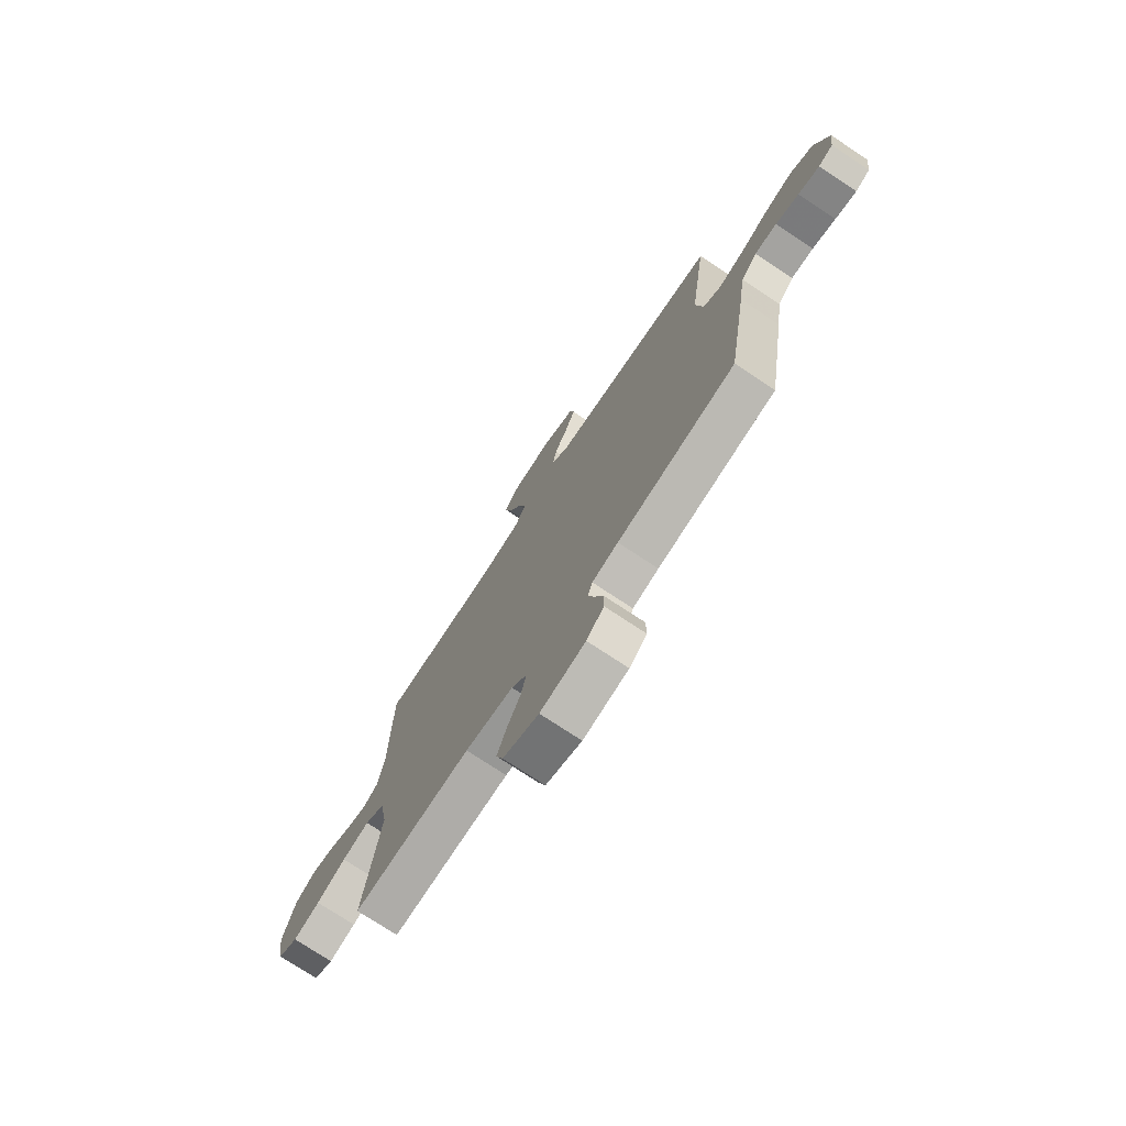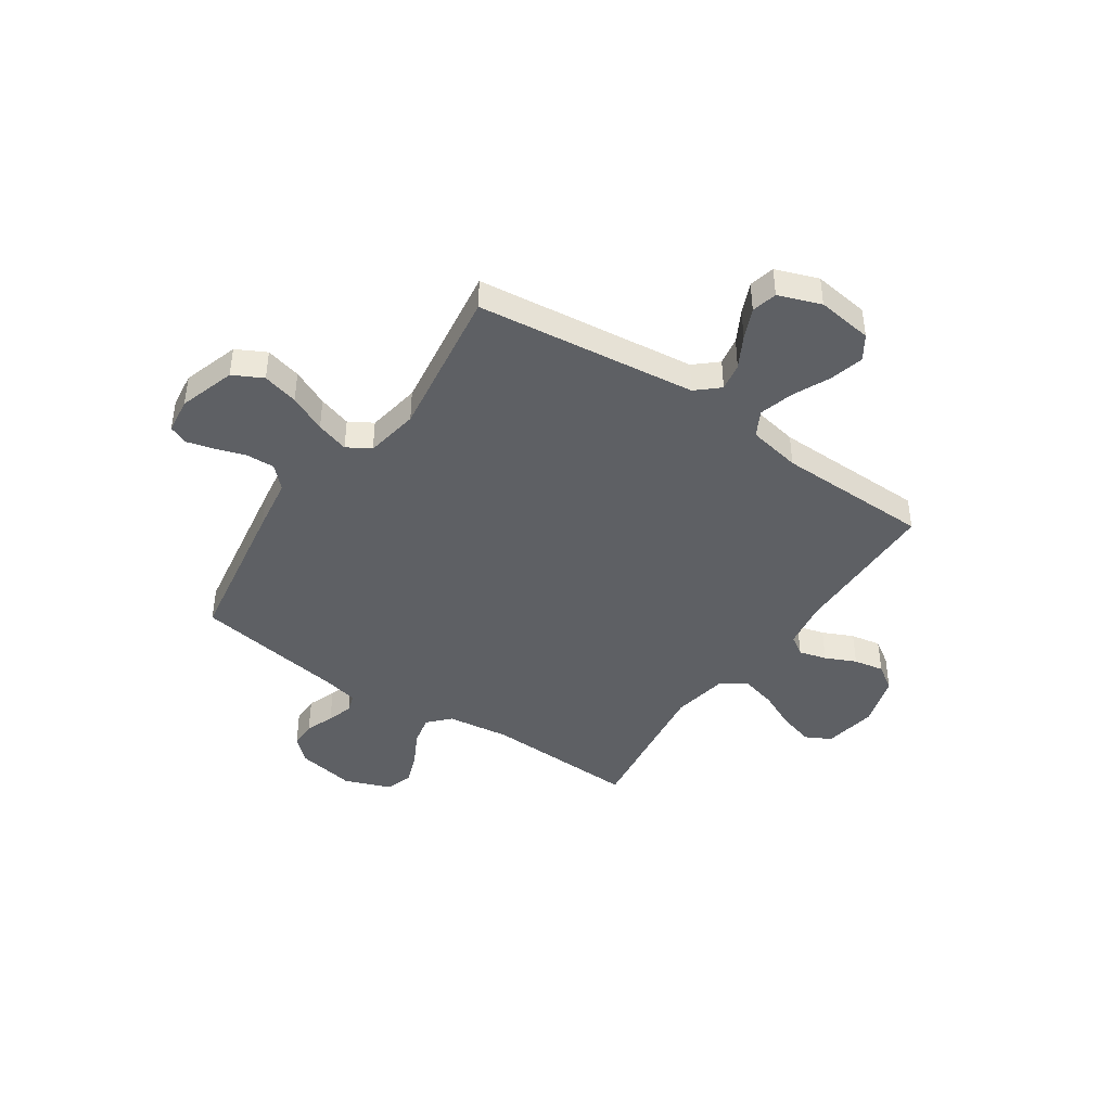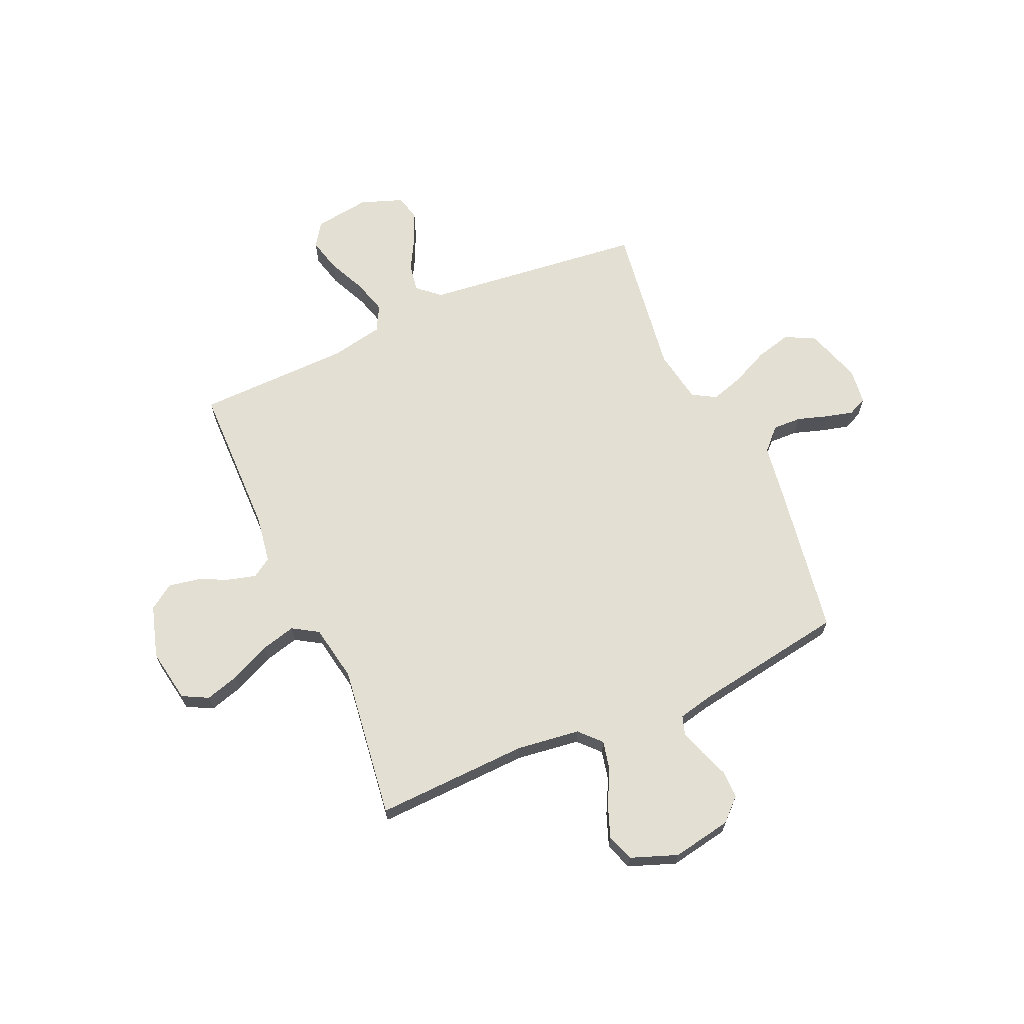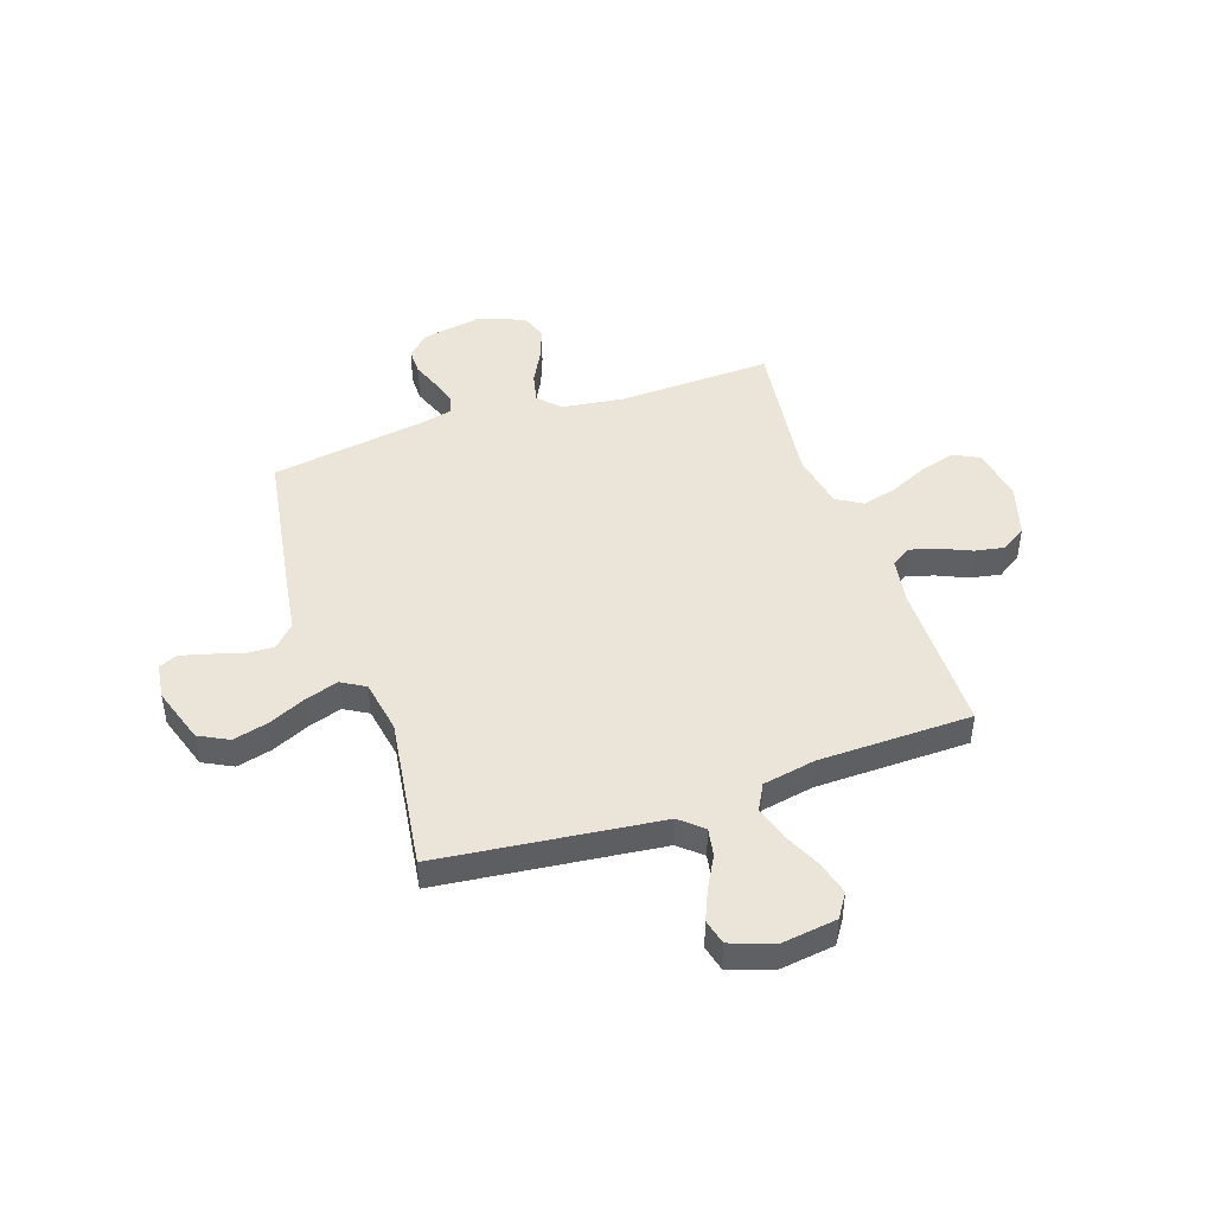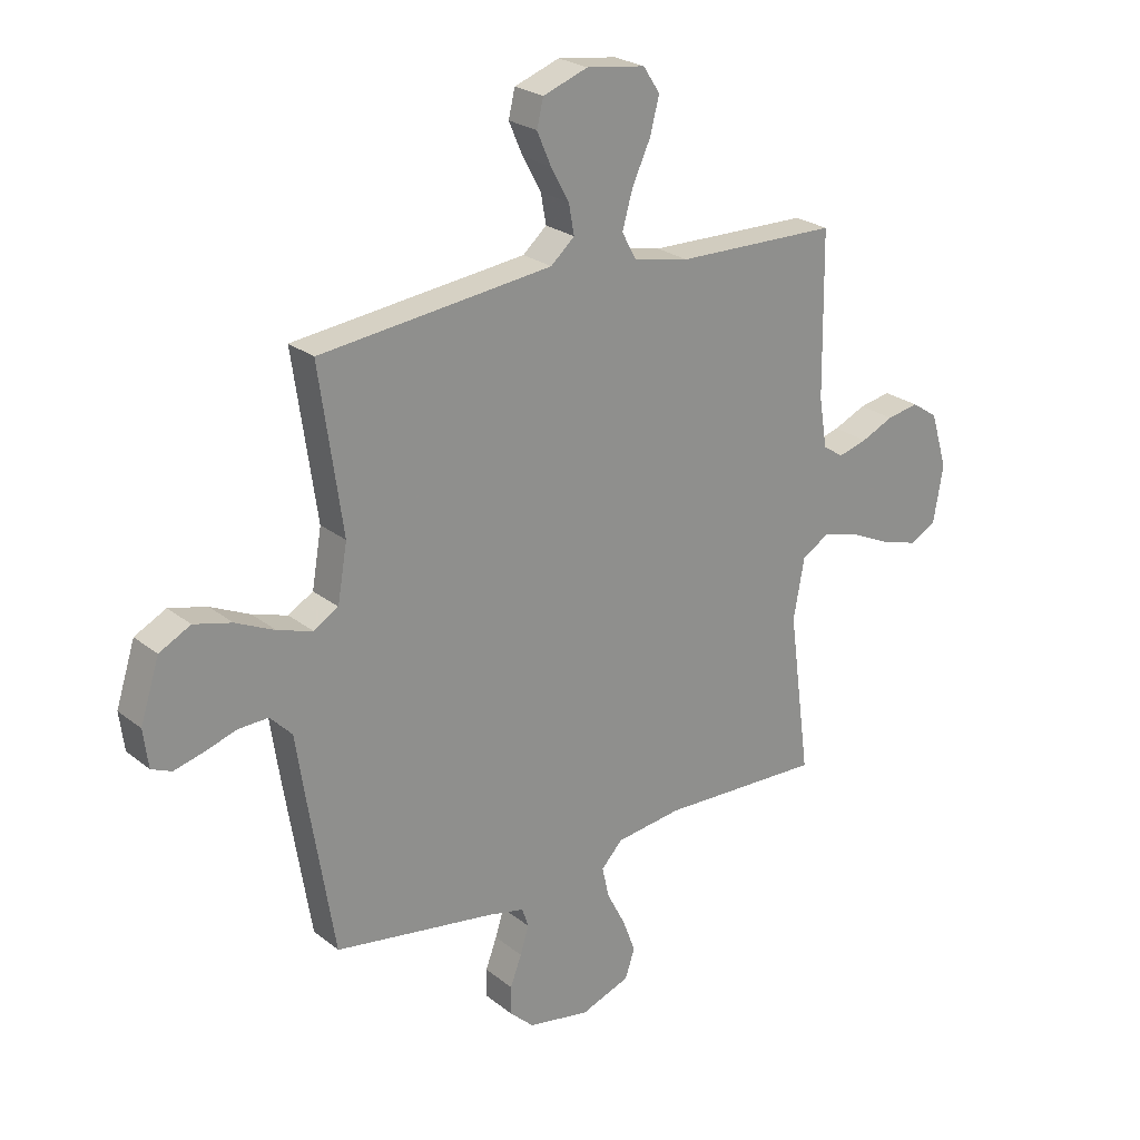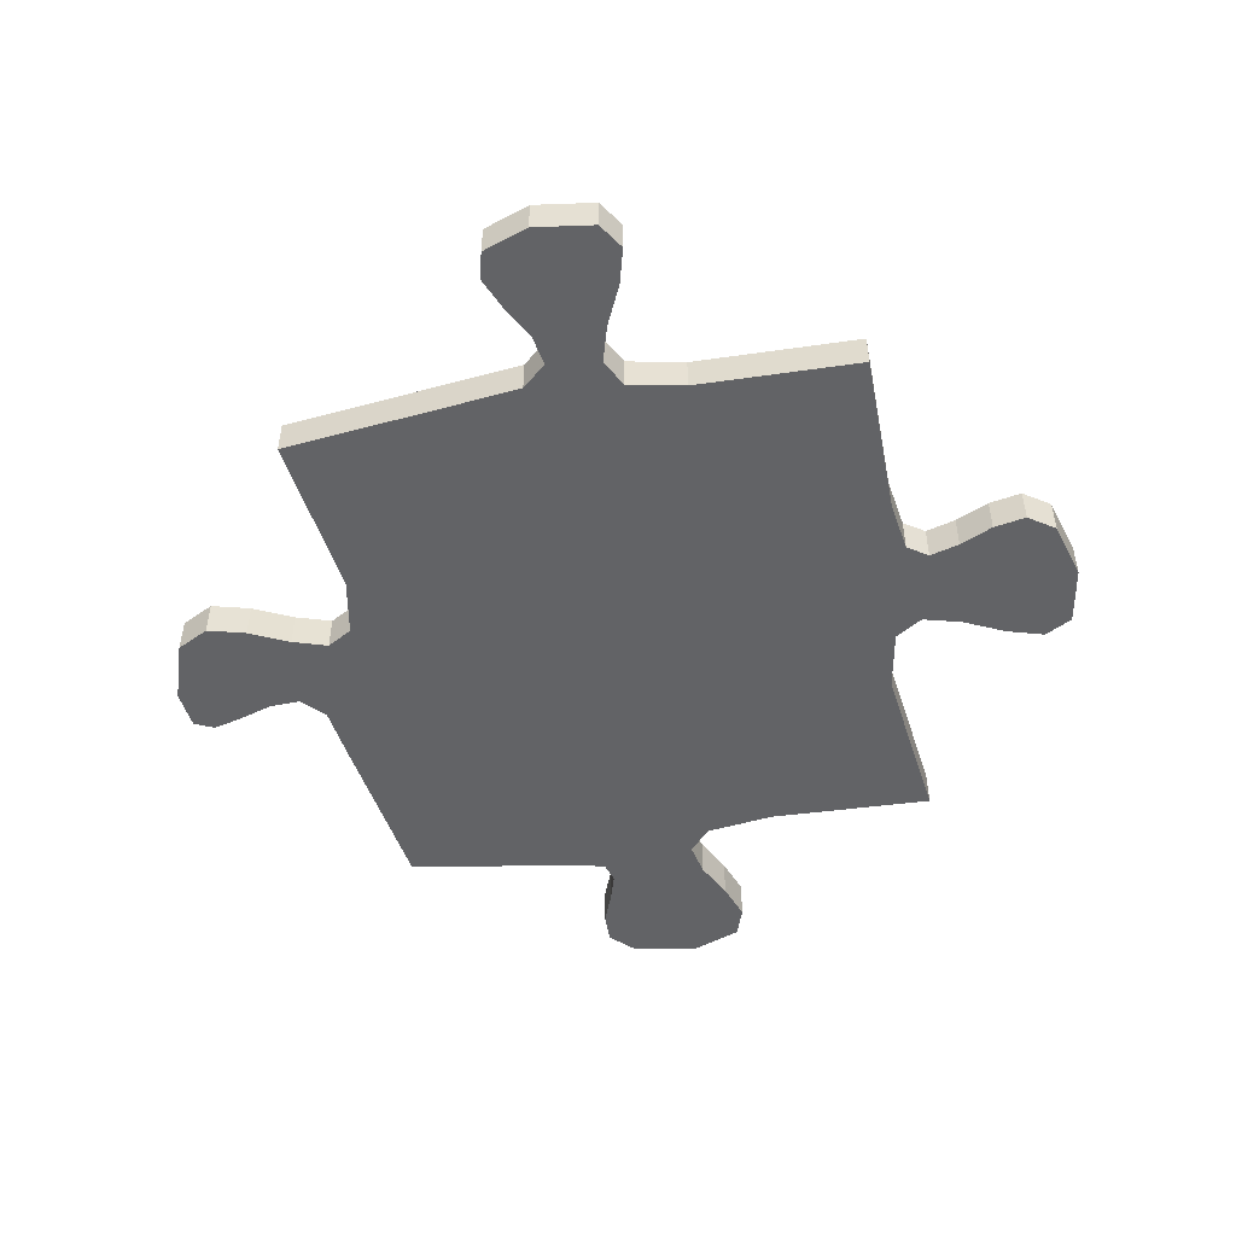
<metadata>
{"format":"obj","ext":"obj","renderer":"f3d","projection":"perspective","resolution":1024,"background":"white","views":[{"elev":-74.9,"azim":-123.5,"up":"+Z"},{"elev":-42.9,"azim":-34.1,"up":"+Y"},{"elev":66.4,"azim":156.1,"up":"+Y"},{"elev":45.4,"azim":-18.8,"up":"+Y"},{"elev":24.4,"azim":-38.0,"up":"+Z"},{"elev":-50.9,"azim":10.1,"up":"+Y"}]}
</metadata>
<code>
v -0.5 0.07 -0.5
v -0.549 0.07 -0.2
v -0.565 0.07 -0.093
v -0.606 0.07 -0.051
v -0.662 0.07 -0.053
v -0.721 0.07 -0.072
v -0.775 0.07 -0.086
v -0.812 0.07 -0.07
v -0.821 0.07 0
v -0.786 0.07 0.11
v -0.728 0.07 0.14
v -0.658 0.07 0.122
v -0.585 0.07 0.088
v -0.521 0.07 0.068
v -0.475 0.07 0.095
v -0.457 0.07 0.2
v -0.5 0.07 0.5
v -0.2 0.07 0.534
v -0.069 0.07 0.549
v -0.025 0.07 0.588
v -0.035 0.07 0.643
v -0.069 0.07 0.705
v -0.095 0.07 0.765
v -0.083 0.07 0.815
v 0 0.07 0.845
v 0.109 0.07 0.83
v 0.14 0.07 0.783
v 0.123 0.07 0.717
v 0.089 0.07 0.643
v 0.07 0.07 0.576
v 0.097 0.07 0.526
v 0.2 0.07 0.506
v 0.5 0.07 0.5
v 0.504 0.07 0.2
v 0.519 0.07 0.108
v 0.557 0.07 0.083
v 0.611 0.07 0.098
v 0.671 0.07 0.125
v 0.73 0.07 0.136
v 0.779 0.07 0.103
v 0.81 0.07 0
v 0.792 0.07 -0.105
v 0.742 0.07 -0.131
v 0.674 0.07 -0.111
v 0.599 0.07 -0.076
v 0.53 0.07 -0.058
v 0.48 0.07 -0.089
v 0.46 0.07 -0.2
v 0.5 0.07 -0.5
v 0.2 0.07 -0.489
v 0.077 0.07 -0.505
v 0.038 0.07 -0.547
v 0.051 0.07 -0.605
v 0.085 0.07 -0.67
v 0.109 0.07 -0.734
v 0.091 0.07 -0.787
v 0 0.07 -0.821
v -0.115 0.07 -0.8
v -0.159 0.07 -0.759
v -0.159 0.07 -0.706
v -0.138 0.07 -0.65
v -0.122 0.07 -0.599
v -0.134 0.07 -0.563
v -0.2 0.07 -0.548
v -0.5 0 -0.5
v -0.549 0 -0.2
v -0.565 0 -0.093
v -0.606 0 -0.051
v -0.662 0 -0.053
v -0.721 0 -0.072
v -0.775 0 -0.086
v -0.812 0 -0.07
v -0.821 0 0
v -0.786 0 0.11
v -0.728 0 0.14
v -0.658 0 0.122
v -0.585 0 0.088
v -0.521 0 0.068
v -0.475 0 0.095
v -0.457 0 0.2
v -0.5 0 0.5
v -0.2 0 0.534
v -0.069 0 0.549
v -0.025 0 0.588
v -0.035 0 0.643
v -0.069 0 0.705
v -0.095 0 0.765
v -0.083 0 0.815
v 0 0 0.845
v 0.109 0 0.83
v 0.14 0 0.783
v 0.123 0 0.717
v 0.089 0 0.643
v 0.07 0 0.576
v 0.097 0 0.526
v 0.2 0 0.506
v 0.5 0 0.5
v 0.504 0 0.2
v 0.519 0 0.108
v 0.557 0 0.083
v 0.611 0 0.098
v 0.671 0 0.125
v 0.73 0 0.136
v 0.779 0 0.103
v 0.81 0 0
v 0.792 0 -0.105
v 0.742 0 -0.131
v 0.674 0 -0.111
v 0.599 0 -0.076
v 0.53 0 -0.058
v 0.48 0 -0.089
v 0.46 0 -0.2
v 0.5 0 -0.5
v 0.2 0 -0.489
v 0.077 0 -0.505
v 0.038 0 -0.547
v 0.051 0 -0.605
v 0.085 0 -0.67
v 0.109 0 -0.734
v 0.091 0 -0.787
v 0 0 -0.821
v -0.115 0 -0.8
v -0.159 0 -0.759
v -0.159 0 -0.706
v -0.138 0 -0.65
v -0.122 0 -0.599
v -0.134 0 -0.563
v -0.2 0 -0.548
f 59 60 61
f 58 59 61
f 57 58 61
f 56 57 61
f 55 56 61
f 54 55 61
f 53 54 61
f 52 53 61 62
f 51 52 62 63
f 48 49 50
f 47 48 50 51
f 43 44 45
f 42 43 45
f 41 42 45
f 40 41 45
f 39 40 45
f 38 39 45
f 37 38 45
f 36 37 45 46
f 35 36 46 47
f 32 33 34
f 51 63 64
f 47 51 64
f 35 47 64
f 34 35 64
f 32 34 64
f 31 32 64
f 27 28 29
f 26 27 29
f 25 26 29
f 24 25 29
f 23 24 29
f 22 23 29
f 21 22 29
f 16 17 18
f 15 16 18 19
f 11 12 13
f 10 11 13
f 9 10 13
f 8 9 13
f 7 8 13
f 6 7 13
f 5 6 13
f 4 5 13 14
f 3 4 14 15
f 15 19 20
f 3 15 20
f 2 3 20
f 1 2 20
f 64 1 20
f 31 64 20
f 30 31 20
f 20 21 29 30
f 125 124 123
f 125 123 122
f 125 122 121
f 125 121 120
f 125 120 119
f 125 119 118
f 125 118 117
f 126 125 117 116
f 127 126 116 115
f 114 113 112
f 115 114 112 111
f 109 108 107
f 109 107 106
f 109 106 105
f 109 105 104
f 109 104 103
f 109 103 102
f 109 102 101
f 110 109 101 100
f 111 110 100 99
f 98 97 96
f 128 127 115
f 128 115 111
f 128 111 99
f 128 99 98
f 128 98 96
f 128 96 95
f 93 92 91
f 93 91 90
f 93 90 89
f 93 89 88
f 93 88 87
f 93 87 86
f 93 86 85
f 82 81 80
f 83 82 80 79
f 77 76 75
f 77 75 74
f 77 74 73
f 77 73 72
f 77 72 71
f 77 71 70
f 77 70 69
f 78 77 69 68
f 79 78 68 67
f 84 83 79
f 84 79 67
f 84 67 66
f 84 66 65
f 84 65 128
f 84 128 95
f 84 95 94
f 94 93 85 84
f 1 65 66 2
f 2 66 67 3
f 3 67 68 4
f 4 68 69 5
f 5 69 70 6
f 6 70 71 7
f 7 71 72 8
f 8 72 73 9
f 9 73 74 10
f 10 74 75 11
f 11 75 76 12
f 12 76 77 13
f 13 77 78 14
f 14 78 79 15
f 15 79 80 16
f 16 80 81 17
f 17 81 82 18
f 18 82 83 19
f 19 83 84 20
f 20 84 85 21
f 21 85 86 22
f 22 86 87 23
f 23 87 88 24
f 24 88 89 25
f 25 89 90 26
f 26 90 91 27
f 27 91 92 28
f 28 92 93 29
f 29 93 94 30
f 30 94 95 31
f 31 95 96 32
f 32 96 97 33
f 33 97 98 34
f 34 98 99 35
f 35 99 100 36
f 36 100 101 37
f 37 101 102 38
f 38 102 103 39
f 39 103 104 40
f 40 104 105 41
f 41 105 106 42
f 42 106 107 43
f 43 107 108 44
f 44 108 109 45
f 45 109 110 46
f 46 110 111 47
f 47 111 112 48
f 48 112 113 49
f 49 113 114 50
f 50 114 115 51
f 51 115 116 52
f 52 116 117 53
f 53 117 118 54
f 54 118 119 55
f 55 119 120 56
f 56 120 121 57
f 57 121 122 58
f 58 122 123 59
f 59 123 124 60
f 60 124 125 61
f 61 125 126 62
f 62 126 127 63
f 63 127 128 64
f 64 128 65 1

</code>
